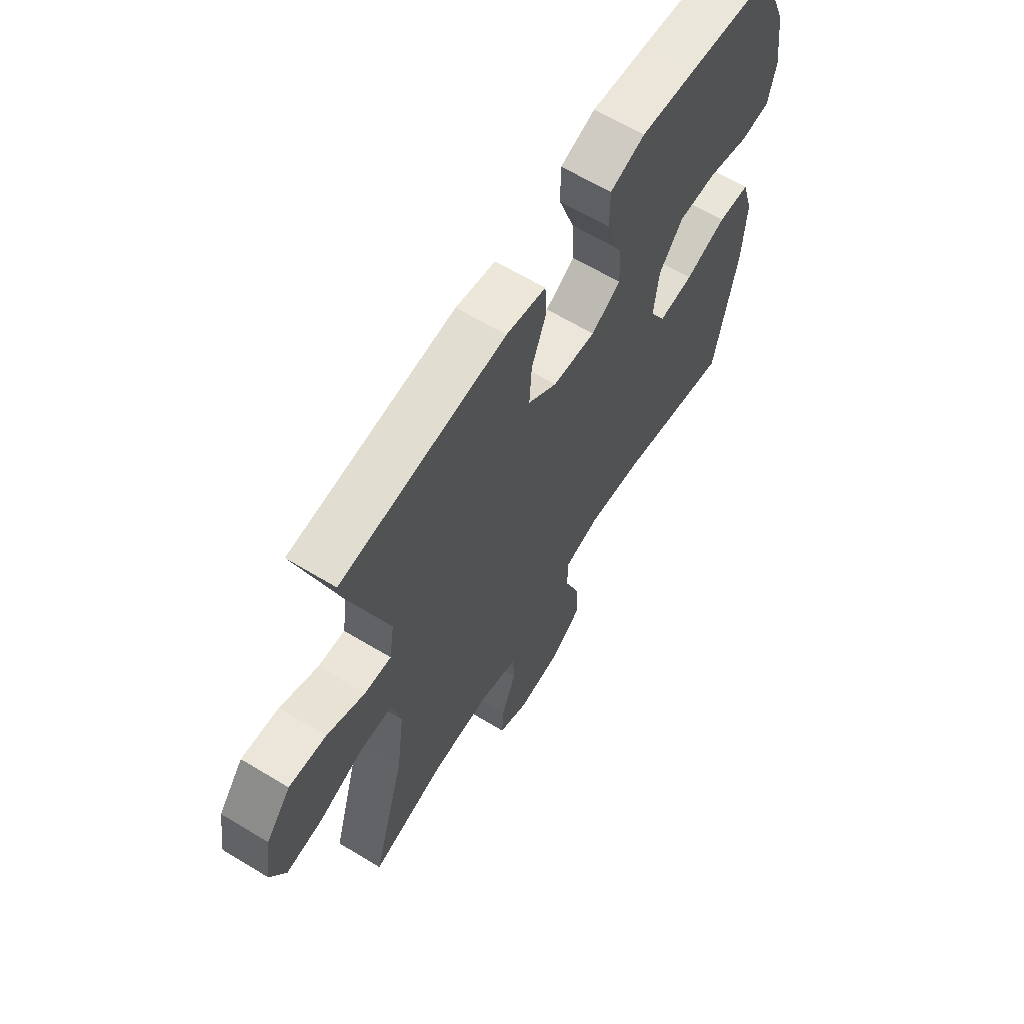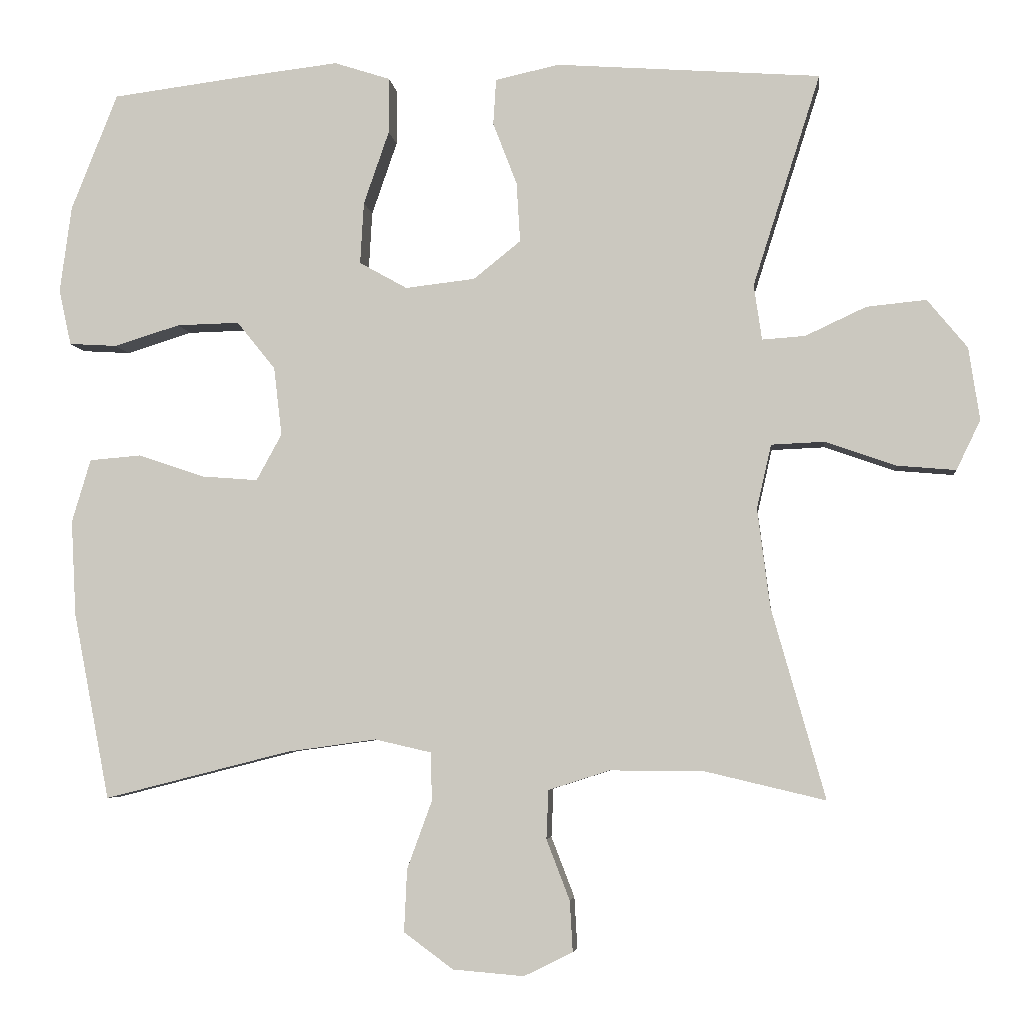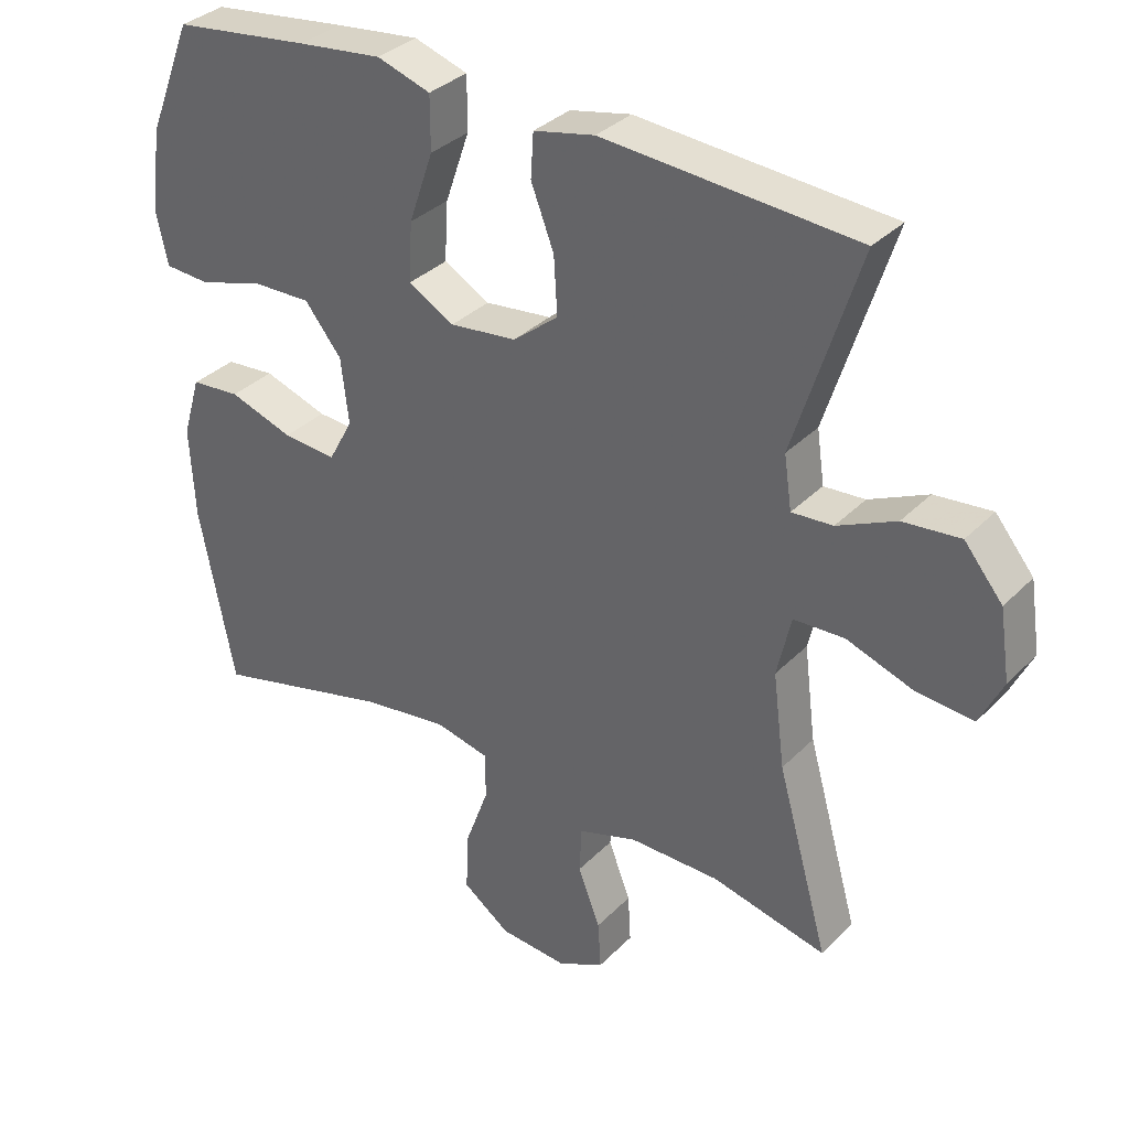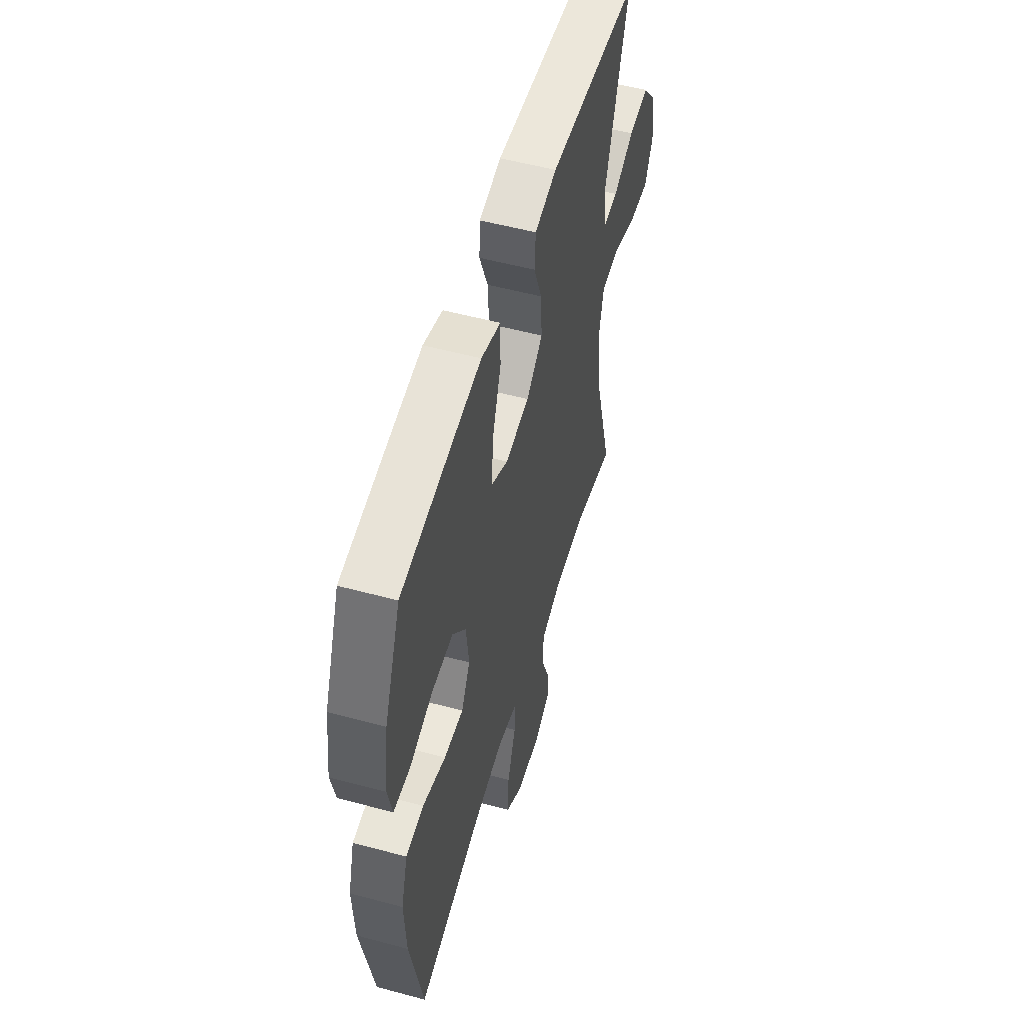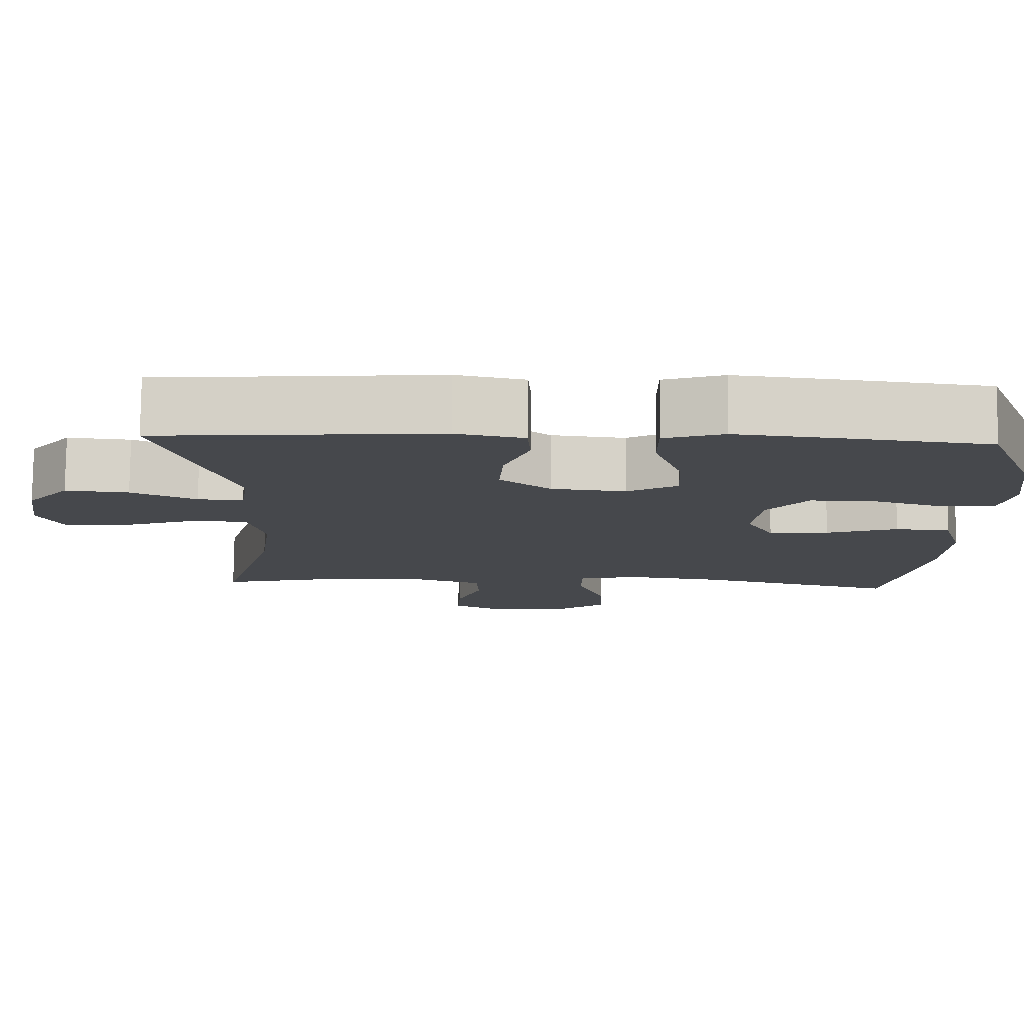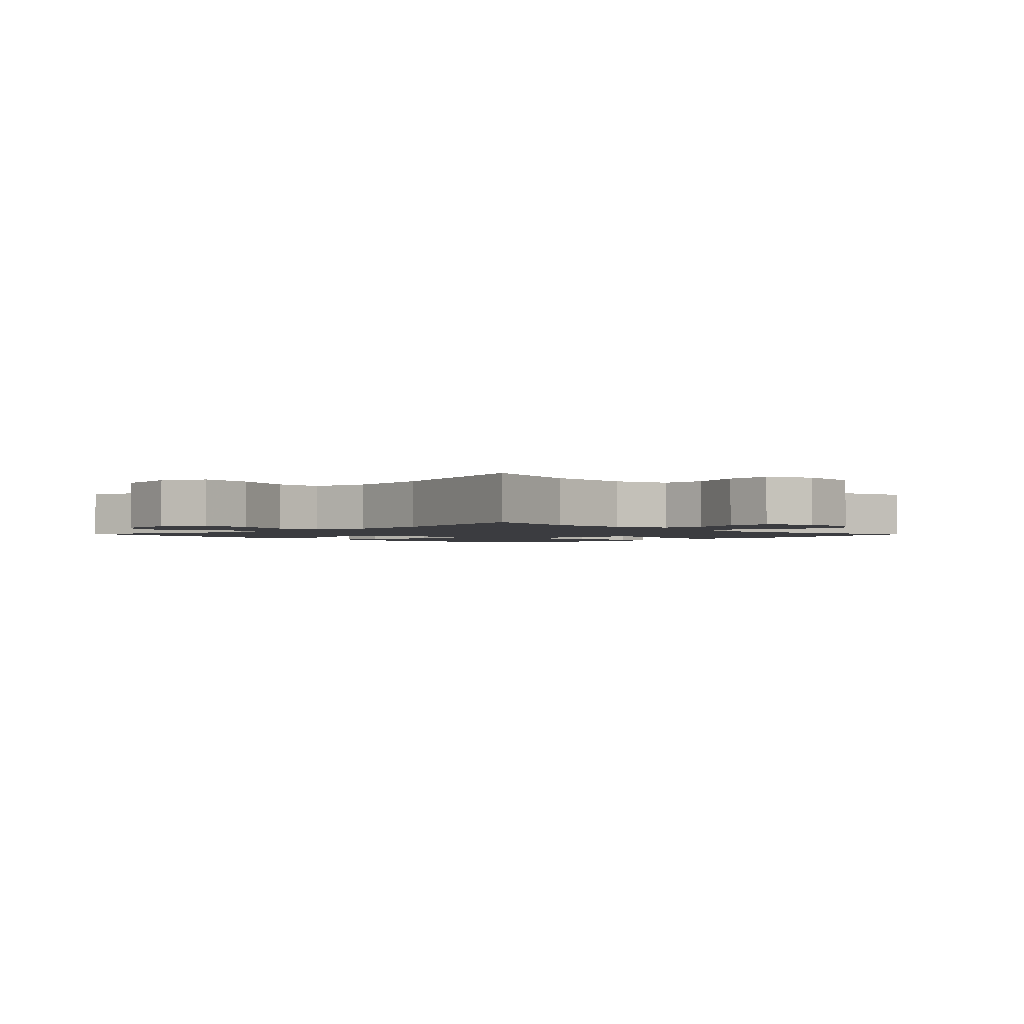
<metadata>
{"format":"obj","ext":"obj","renderer":"f3d","projection":"perspective","resolution":1024,"background":"white","views":[{"elev":63.9,"azim":121.4,"up":"+Z"},{"elev":-4.8,"azim":6.6,"up":"+Z"},{"elev":33.8,"azim":36.8,"up":"+Z"},{"elev":54.0,"azim":-74.0,"up":"+Z"},{"elev":78.6,"azim":-179.4,"up":"+Z"},{"elev":-2.0,"azim":134.1,"up":"+Y"}]}
</metadata>
<code>
v -0.5 0.07 -0.5
v -0.55 0.07 -0.243
v -0.557 0.07 -0.111
v -0.531 0.07 -0.024
v -0.46 0.07 -0.018
v -0.368 0.07 -0.049
v -0.291 0.07 -0.055
v -0.256 0.07 0.009
v -0.267 0.07 0.103
v -0.32 0.07 0.169
v -0.406 0.07 0.167
v -0.497 0.07 0.139
v -0.563 0.07 0.143
v -0.58 0.07 0.22
v -0.564 0.07 0.339
v -0.5 0.07 0.5
v -0.303 0.07 0.525
v -0.182 0.07 0.539
v -0.105 0.07 0.514
v -0.105 0.07 0.437
v -0.14 0.07 0.336
v -0.145 0.07 0.251
v -0.079 0.07 0.214
v 0.017 0.07 0.225
v 0.082 0.07 0.277
v 0.077 0.07 0.359
v 0.044 0.07 0.445
v 0.048 0.07 0.508
v 0.136 0.07 0.527
v 0.5 0.07 0.5
v 0.407 0.07 0.208
v 0.418 0.07 0.132
v 0.477 0.07 0.136
v 0.561 0.07 0.175
v 0.643 0.07 0.183
v 0.698 0.07 0.116
v 0.713 0.07 0.016
v 0.68 0.07 -0.052
v 0.599 0.07 -0.045
v 0.502 0.07 -0.011
v 0.429 0.07 -0.014
v 0.409 0.07 -0.102
v 0.426 0.07 -0.237
v 0.5 0.07 -0.5
v 0.335 0.07 -0.461
v 0.205 0.07 -0.46
v 0.121 0.07 -0.487
v 0.118 0.07 -0.554
v 0.15 0.07 -0.637
v 0.154 0.07 -0.707
v 0.087 0.07 -0.74
v -0.011 0.07 -0.732
v -0.079 0.07 -0.682
v -0.075 0.07 -0.596
v -0.041 0.07 -0.503
v -0.042 0.07 -0.436
v -0.12 0.07 -0.418
v -0.243 0.07 -0.435
v -0.5 0 -0.5
v -0.55 0 -0.243
v -0.557 0 -0.111
v -0.531 0 -0.024
v -0.46 0 -0.018
v -0.368 0 -0.049
v -0.291 0 -0.055
v -0.256 0 0.009
v -0.267 0 0.103
v -0.32 0 0.169
v -0.406 0 0.167
v -0.497 0 0.139
v -0.563 0 0.143
v -0.58 0 0.22
v -0.564 0 0.339
v -0.5 0 0.5
v -0.303 0 0.525
v -0.182 0 0.539
v -0.105 0 0.514
v -0.105 0 0.437
v -0.14 0 0.336
v -0.145 0 0.251
v -0.079 0 0.214
v 0.017 0 0.225
v 0.082 0 0.277
v 0.077 0 0.359
v 0.044 0 0.445
v 0.048 0 0.508
v 0.136 0 0.527
v 0.5 0 0.5
v 0.407 0 0.208
v 0.418 0 0.132
v 0.477 0 0.136
v 0.561 0 0.175
v 0.643 0 0.183
v 0.698 0 0.116
v 0.713 0 0.016
v 0.68 0 -0.052
v 0.599 0 -0.045
v 0.502 0 -0.011
v 0.429 0 -0.014
v 0.409 0 -0.102
v 0.426 0 -0.237
v 0.5 0 -0.5
v 0.335 0 -0.461
v 0.205 0 -0.46
v 0.121 0 -0.487
v 0.118 0 -0.554
v 0.15 0 -0.637
v 0.154 0 -0.707
v 0.087 0 -0.74
v -0.011 0 -0.732
v -0.079 0 -0.682
v -0.075 0 -0.596
v -0.041 0 -0.503
v -0.042 0 -0.436
v -0.12 0 -0.418
v -0.243 0 -0.435
f 52 53 54 55
f 52 55 56
f 51 52 56
f 48 49 50 51
f 47 48 51 56
f 46 47 56
f 45 46 56 57
f 43 44 45
f 42 43 45 57
f 37 38 39 40
f 37 40 41
f 36 37 41
f 33 34 35 36
f 32 33 36 41
f 31 32 41 42
f 29 30 31
f 26 27 28 29
f 25 26 29 31
f 24 25 31 42
f 18 19 20 21
f 18 21 22
f 17 18 22
f 16 17 22
f 15 16 22
f 14 15 22 23
f 11 12 13 14
f 10 11 14 23
f 3 4 5 6
f 3 6 7
f 58 1 2 3
f 58 3 7
f 57 58 7 8
f 42 57 8 9
f 23 24 42
f 9 10 23 42
f 113 112 111 110
f 114 113 110
f 114 110 109
f 109 108 107 106
f 114 109 106 105
f 114 105 104
f 115 114 104 103
f 103 102 101
f 115 103 101 100
f 98 97 96 95
f 99 98 95
f 99 95 94
f 94 93 92 91
f 99 94 91 90
f 100 99 90 89
f 89 88 87
f 87 86 85 84
f 89 87 84 83
f 100 89 83 82
f 79 78 77 76
f 80 79 76
f 80 76 75
f 80 75 74
f 80 74 73
f 81 80 73 72
f 72 71 70 69
f 81 72 69 68
f 64 63 62 61
f 65 64 61
f 61 60 59 116
f 65 61 116
f 66 65 116 115
f 67 66 115 100
f 100 82 81
f 100 81 68 67
f 1 59 60 2
f 2 60 61 3
f 3 61 62 4
f 4 62 63 5
f 5 63 64 6
f 6 64 65 7
f 7 65 66 8
f 8 66 67 9
f 9 67 68 10
f 10 68 69 11
f 11 69 70 12
f 12 70 71 13
f 13 71 72 14
f 14 72 73 15
f 15 73 74 16
f 16 74 75 17
f 17 75 76 18
f 18 76 77 19
f 19 77 78 20
f 20 78 79 21
f 21 79 80 22
f 22 80 81 23
f 23 81 82 24
f 24 82 83 25
f 25 83 84 26
f 26 84 85 27
f 27 85 86 28
f 28 86 87 29
f 29 87 88 30
f 30 88 89 31
f 31 89 90 32
f 32 90 91 33
f 33 91 92 34
f 34 92 93 35
f 35 93 94 36
f 36 94 95 37
f 37 95 96 38
f 38 96 97 39
f 39 97 98 40
f 40 98 99 41
f 41 99 100 42
f 42 100 101 43
f 43 101 102 44
f 44 102 103 45
f 45 103 104 46
f 46 104 105 47
f 47 105 106 48
f 48 106 107 49
f 49 107 108 50
f 50 108 109 51
f 51 109 110 52
f 52 110 111 53
f 53 111 112 54
f 54 112 113 55
f 55 113 114 56
f 56 114 115 57
f 57 115 116 58
f 58 116 59 1

</code>
